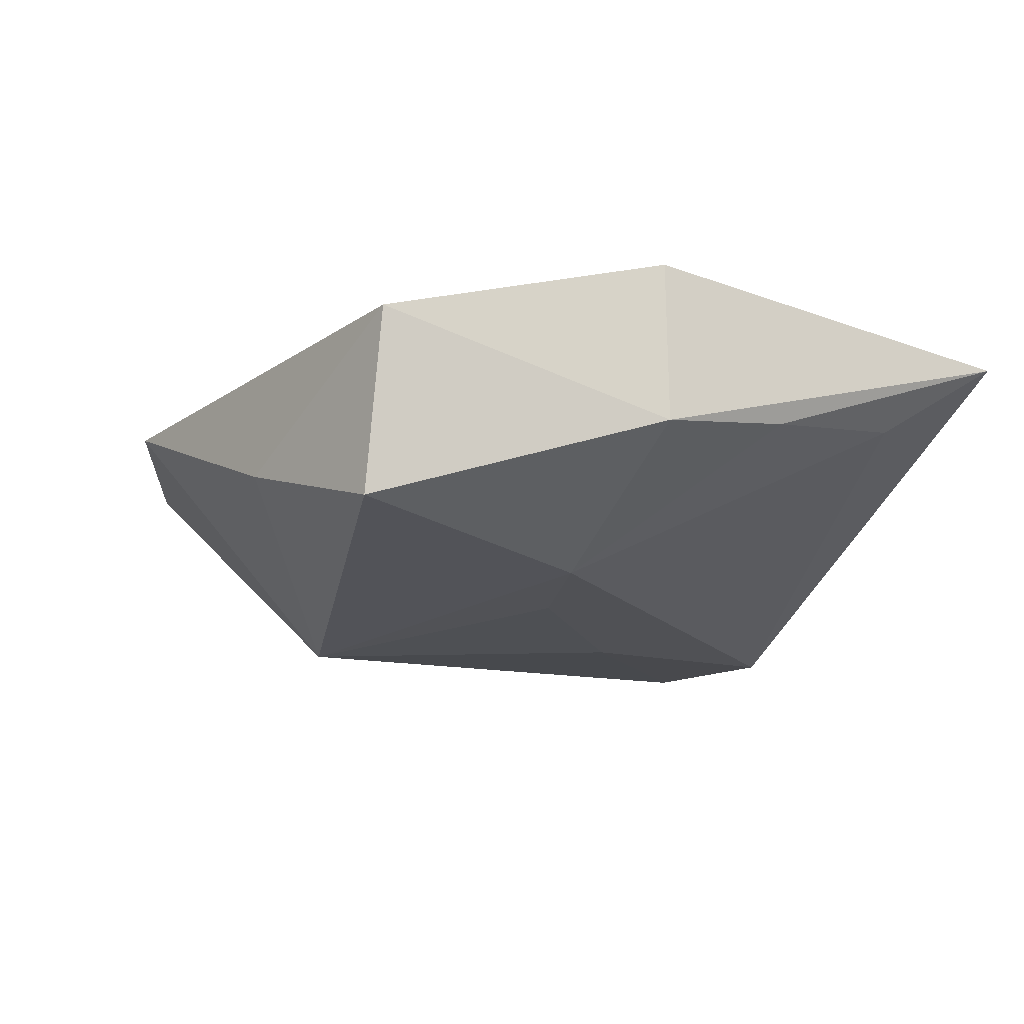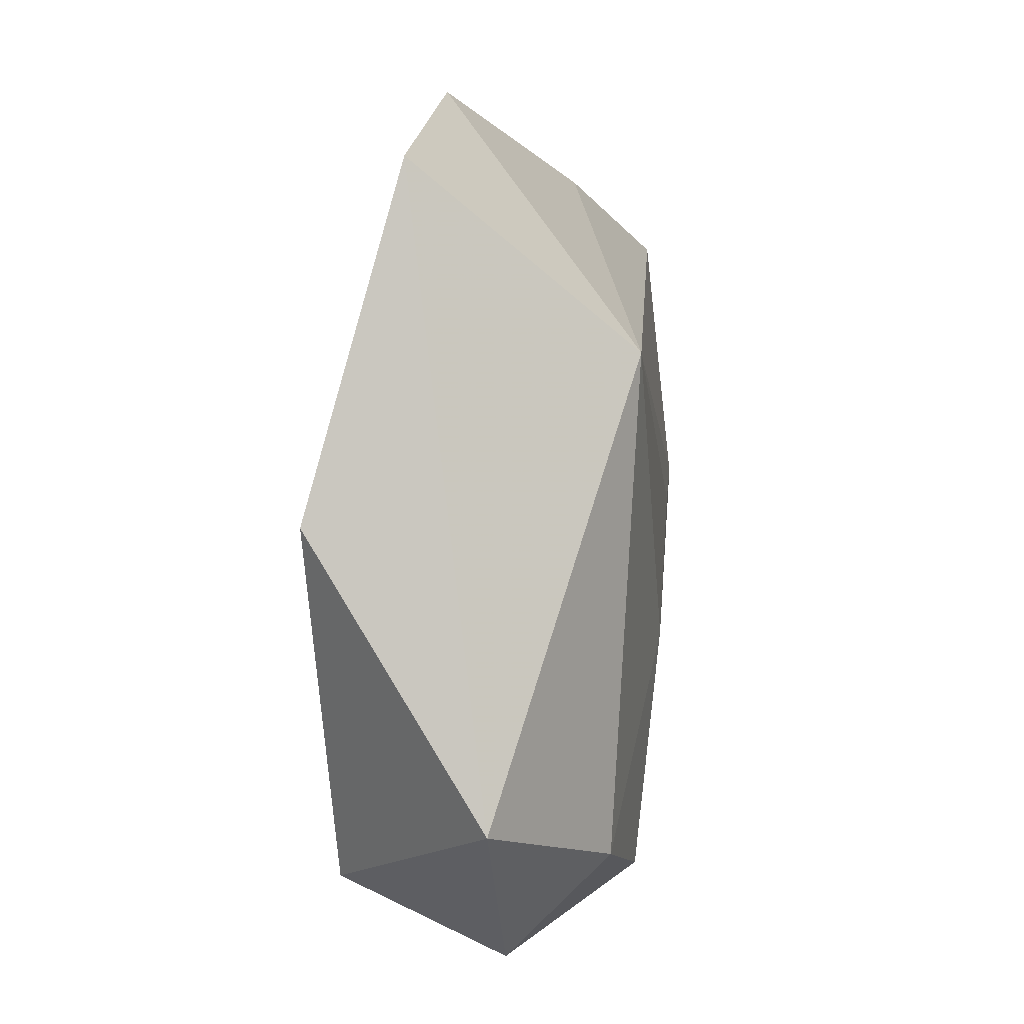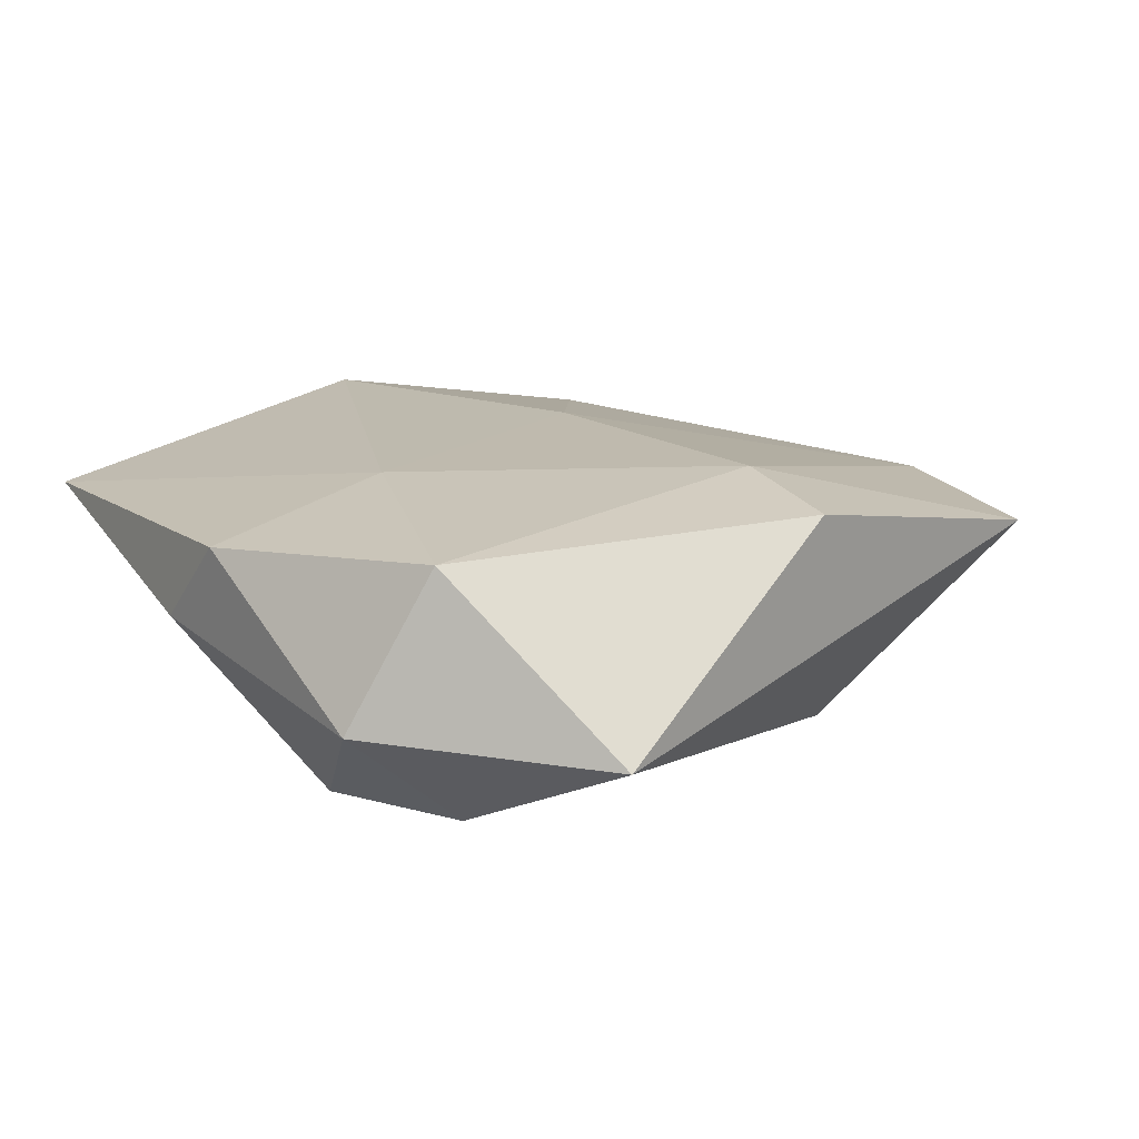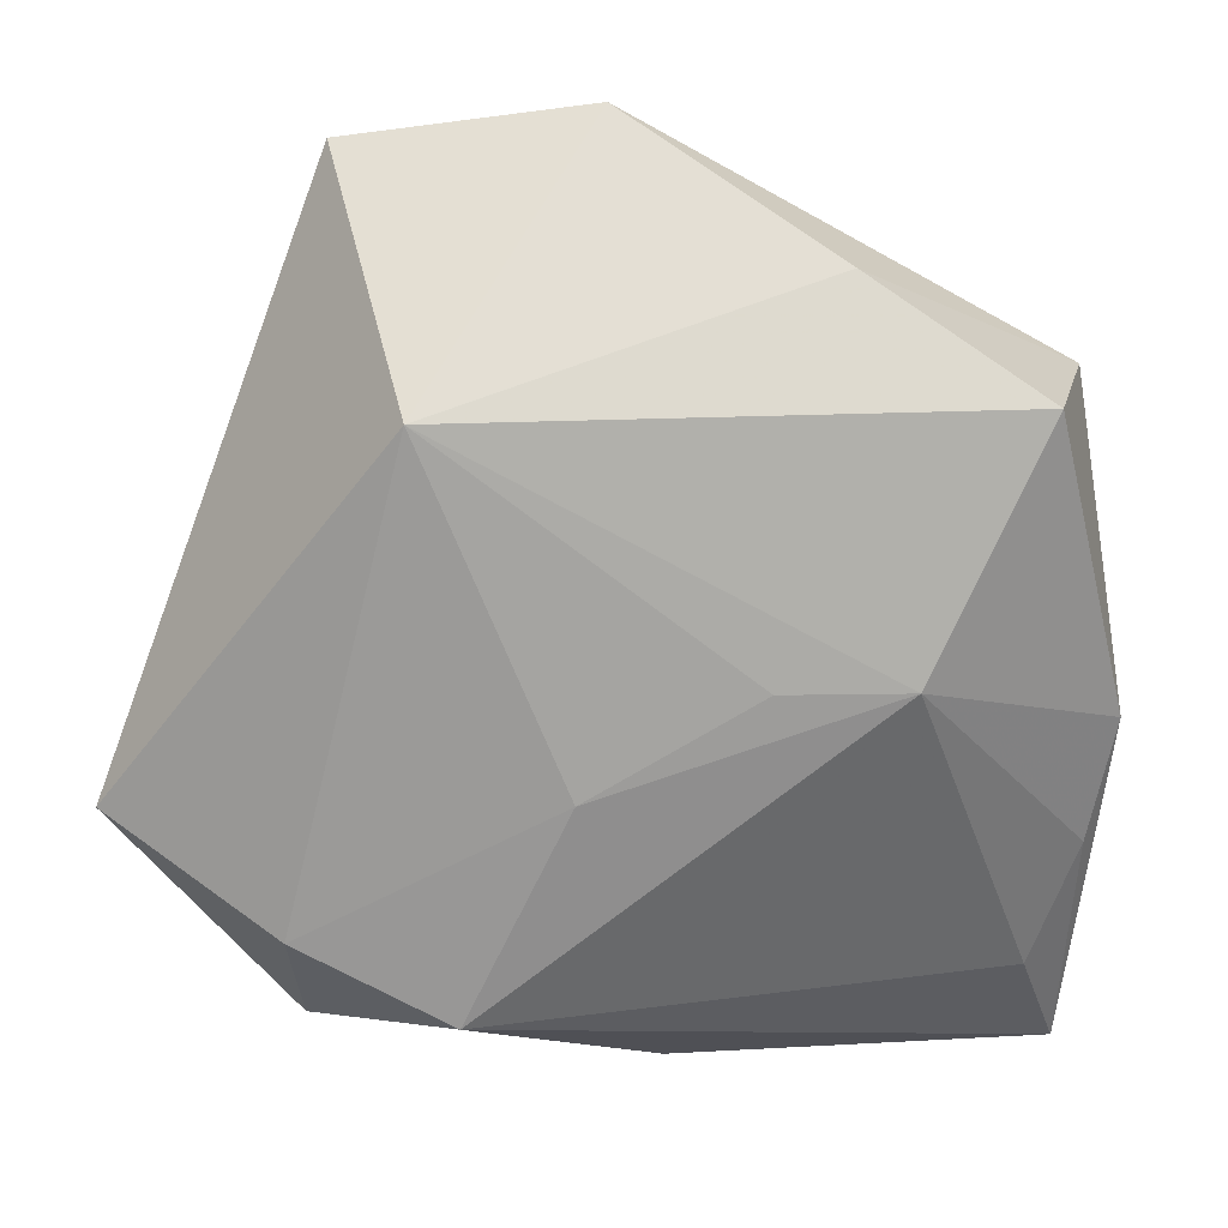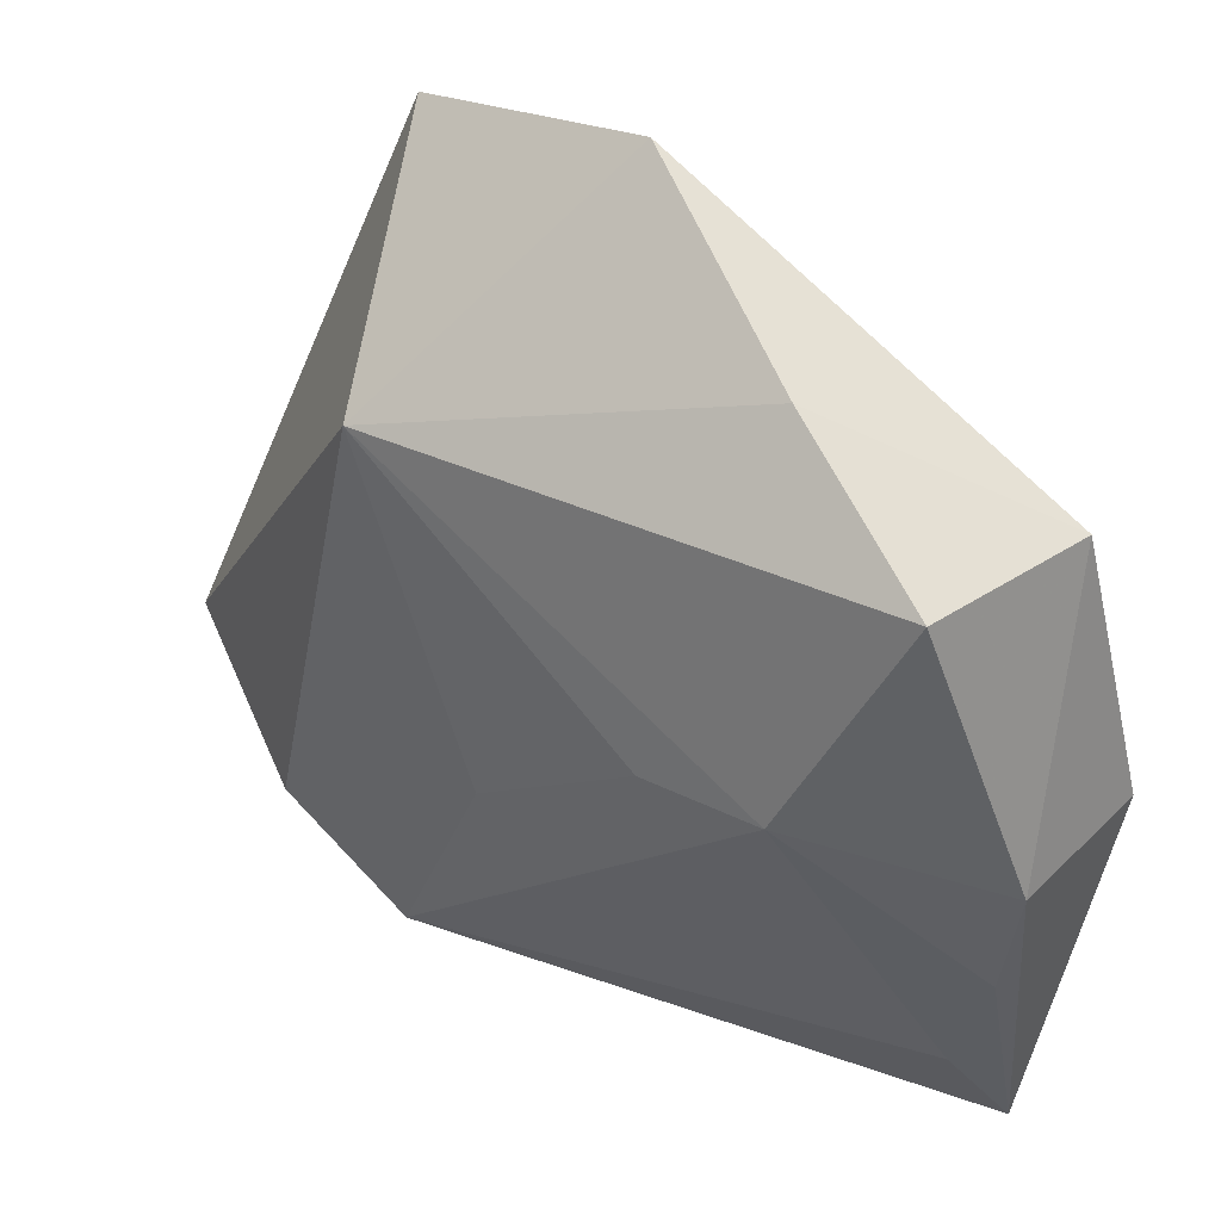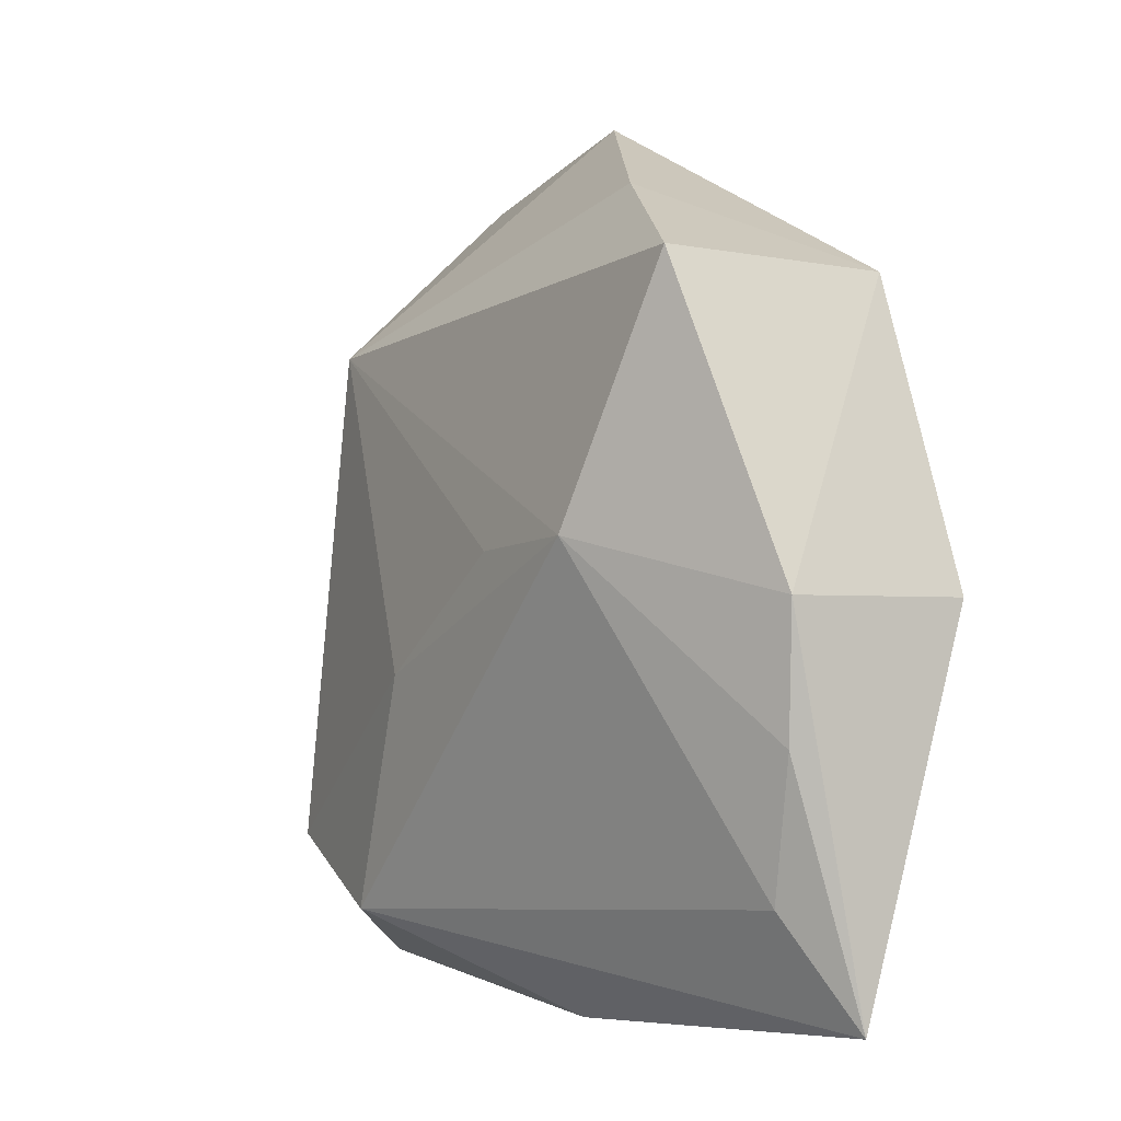
<metadata>
{"format":"obj","ext":"obj","renderer":"f3d","projection":"perspective","resolution":1024,"background":"white","views":[{"elev":-17.8,"azim":-100.2,"up":"+Z"},{"elev":16.3,"azim":97.6,"up":"+Y"},{"elev":17.4,"azim":63.3,"up":"+Z"},{"elev":19.3,"azim":-179.8,"up":"+Y"},{"elev":37.7,"azim":-145.1,"up":"+Y"},{"elev":-7.6,"azim":-119.7,"up":"+Y"}]}
</metadata>
<code>
v 0.01548 -0.0313 -0.01598
v 0.004736 -0.008317 -0.01756
v 0.01926 0.02648 -0.01614
v -0.03764 0.0269 -0.01224
v -0.02578 0.002014 -0.01627
v 0.001982 0.05039 0.006325
v -0.0431 -0.01789 -0.003312
v -0.04726 -0.004133 0.01267
v -0.01999 0.03769 -0.005007
v 0.04021 0.01295 0.01482
v 0.005948 -0.04011 0.009358
v 0.03152 -0.02321 -0.01475
v -0.003524 -0.04188 -0.0006816
v -0.04567 -0.004757 -0.004598
v 0.05 -0.01394 -0.004668
v 0.02739 0.04711 0.00649
v -0.0103 0.009082 0.01483
v 0.03326 -0.02651 0.01308
v -0.01274 0.002068 -0.01689
v 0.003714 -0.01986 0.01441
v -0.04236 -0.04257 0.004919
v -0.04207 0.0258 0.007925
v -0.03832 -0.0315 -0.001732
v 0.02574 0.01279 0.01648
v 0.03111 -0.03563 -0.003859
f 11 20 21
f 21 20 8
f 18 20 11
f 10 24 18
f 18 24 20
f 5 4 3
f 17 24 6
f 8 20 17
f 20 24 17
f 8 17 22
f 22 17 6
f 5 1 23
f 23 1 21
f 14 21 8
f 8 22 14
f 14 22 4
f 14 4 5
f 16 3 6
f 16 24 10
f 6 24 16
f 12 3 15
f 15 16 10
f 3 16 15
f 10 18 15
f 6 3 9
f 9 3 4
f 9 22 6
f 4 22 9
f 11 21 13
f 21 1 13
f 5 3 19
f 2 3 12
f 12 1 2
f 2 19 3
f 2 1 5
f 5 19 2
f 7 23 21
f 21 14 7
f 5 23 7
f 7 14 5
f 11 13 25
f 25 13 1
f 25 1 12
f 25 18 11
f 12 15 25
f 25 15 18

</code>
